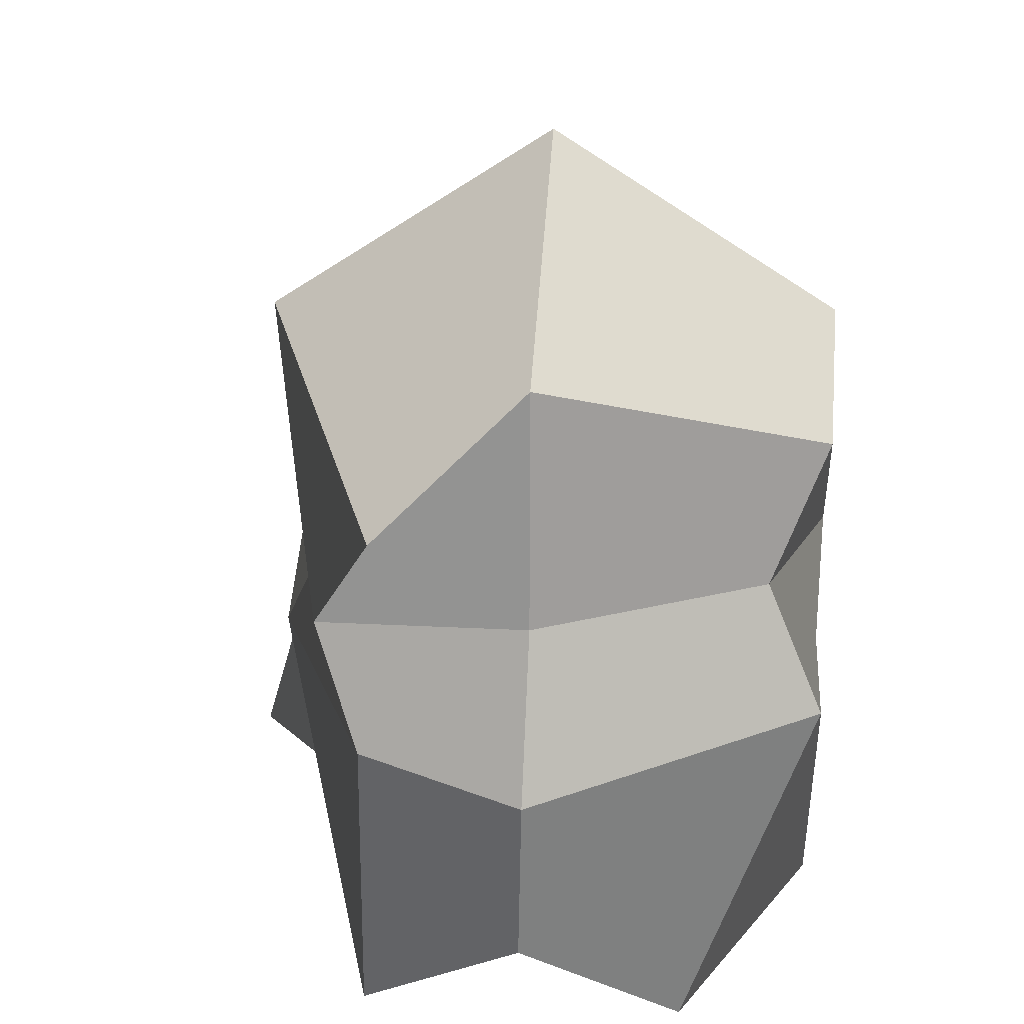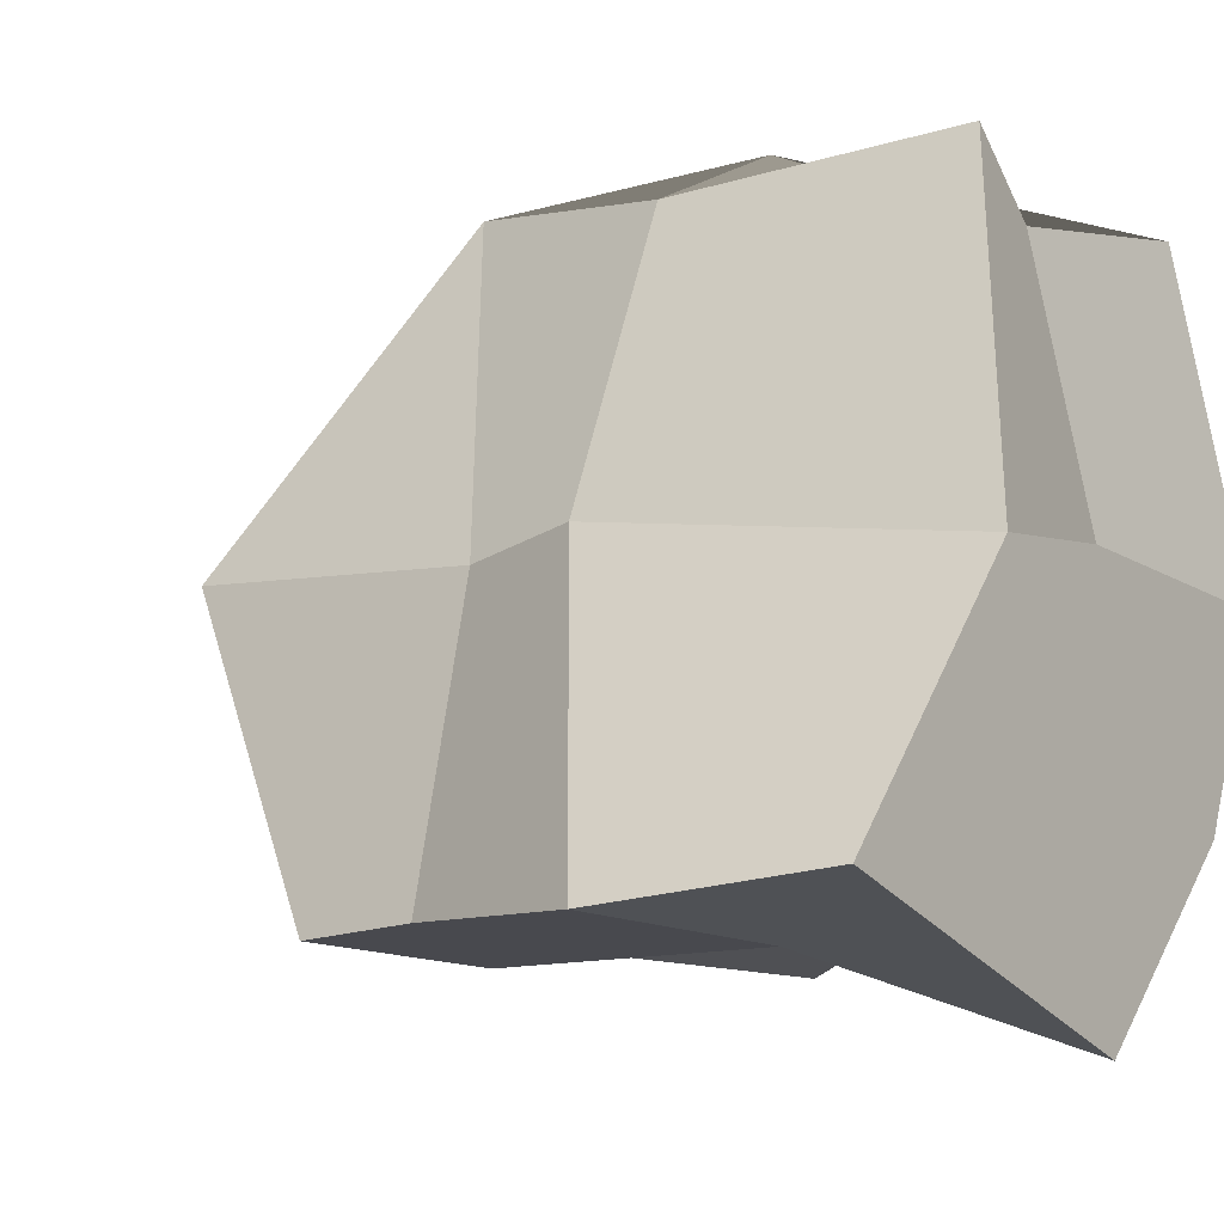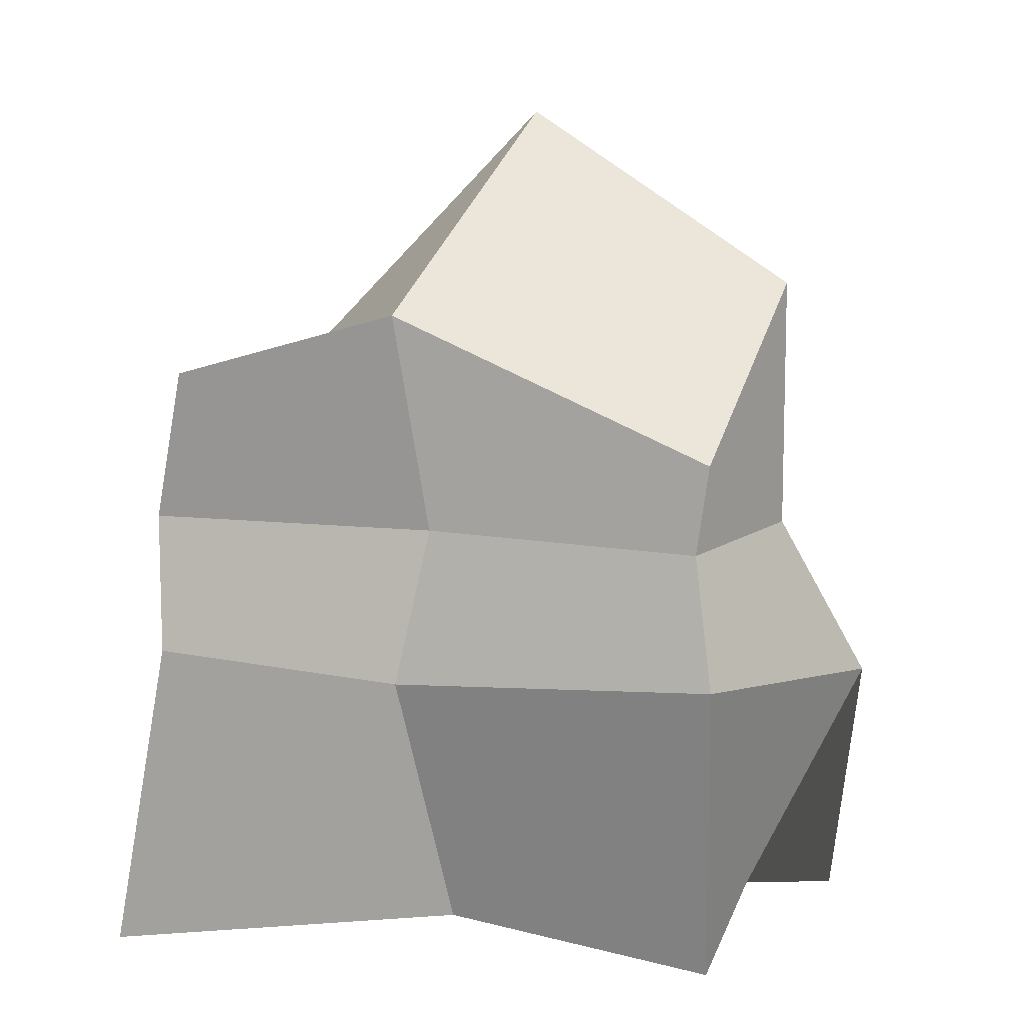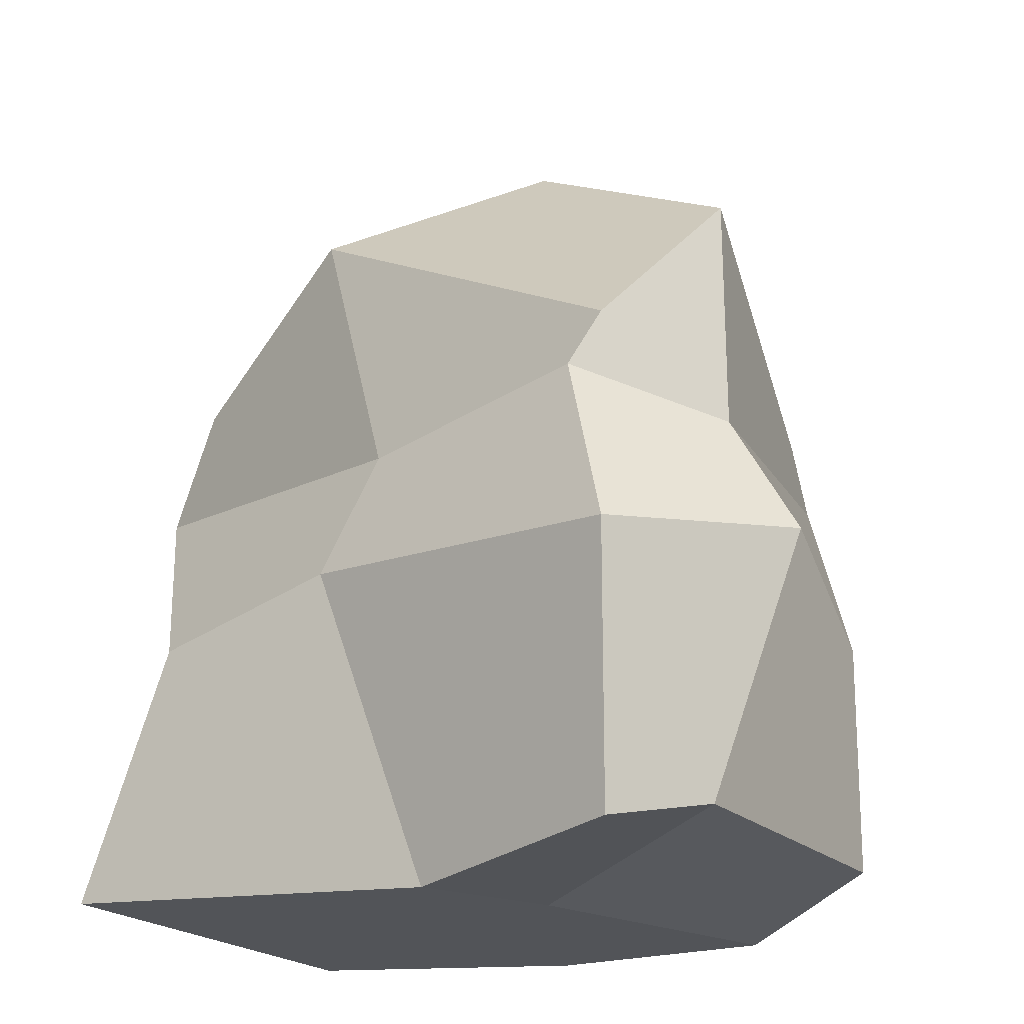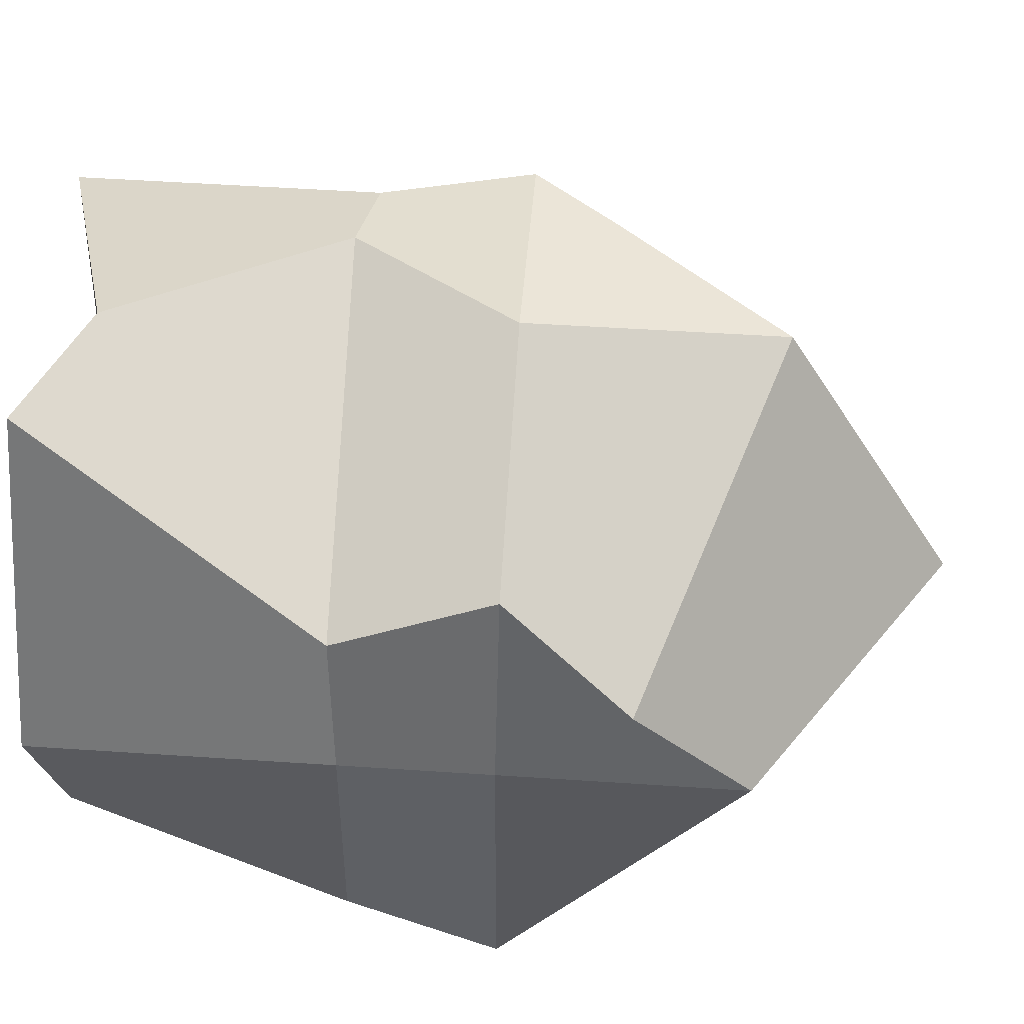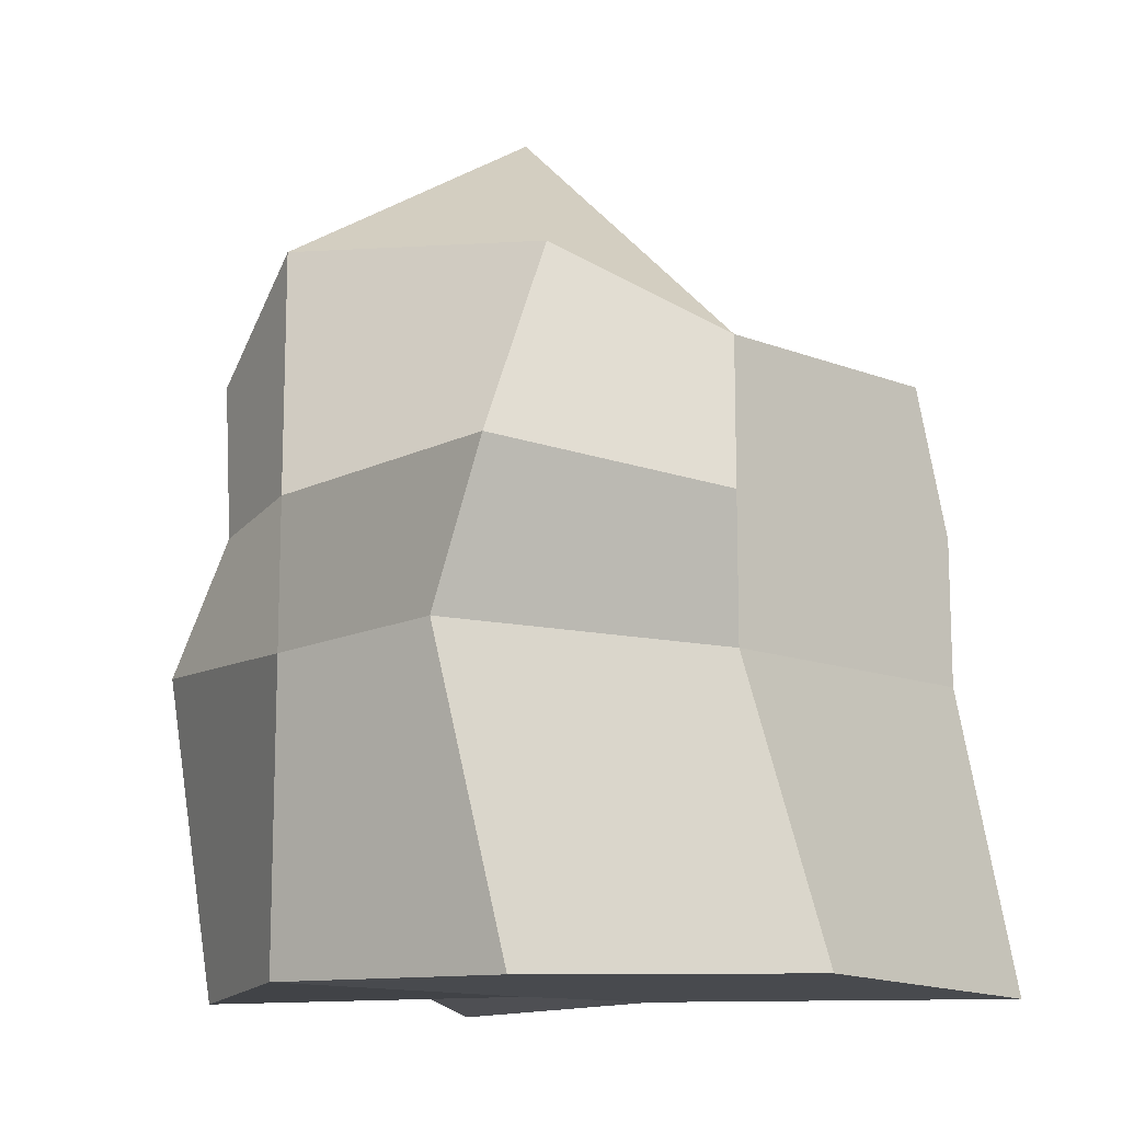
<metadata>
{"format":"obj","ext":"obj","renderer":"f3d","projection":"perspective","resolution":1024,"background":"white","views":[{"elev":24.3,"azim":4.9,"up":"+Y"},{"elev":-12.7,"azim":-54.9,"up":"+Z"},{"elev":10.3,"azim":-60.6,"up":"+Y"},{"elev":-23.1,"azim":-38.4,"up":"+Y"},{"elev":47.0,"azim":94.4,"up":"+Z"},{"elev":-13.2,"azim":138.4,"up":"+Y"}]}
</metadata>
<code>
o Cube
v 0.4907 1.28 -0.6701
v 0.6713 -1 -0.7079
v 0.9997 0.9212 0.3208
v 0.5372 -1 1
v -0.8602 1 -1
v -1.291 -1 -1
v -0.5417 0.7704 0.9633
v -0.5911 -1 1
v 0 -1 -1.358
v 0 1.347 1
v -0.04367 -0.8463 0.9076
v 0 1 -1
v 1 0 -0.7454
v -0.5881 0 1
v 1 0 0.5817
v -1 0 -1
v 0 0 -1
v 0 0 1.316
v -0.7221 0.5 1
v 1 0.5 -0.9747
v 0.7962 0.5 0.5817
v -1 0.5 -1
v 0 0.5 -1
v 0 0.5 1
v -0.5013 -1 -0.06995
v 1 1.301 0
v -1 1.27 0
v 1 -1 0
v 0 -1 0
v 0 1.931 0
v 1 0 0
v -1 0 0
v 1 0.5 0
v -0.7684 0.5 0
f 30 27 7 10
f 24 10 7 19
f 34 27 5 22
f 29 28 4 11
f 33 26 3 21
f 23 12 1 20
f 22 5 12 23
f 25 29 11 8
f 21 3 10 24
f 26 30 10 3
f 4 15 18 11
f 6 16 17 9
f 9 17 13 2
f 28 31 15 4
f 25 32 16 6
f 11 18 14 8
f 15 21 24 18
f 16 22 23 17
f 17 23 20 13
f 31 33 21 15
f 32 34 22 16
f 18 24 19 14
f 14 19 34 32
f 13 20 33 31
f 8 14 32 25
f 2 13 31 28
f 1 12 30 26
f 6 9 29 25
f 20 1 26 33
f 9 2 28 29
f 19 7 27 34
f 12 5 27 30

</code>
